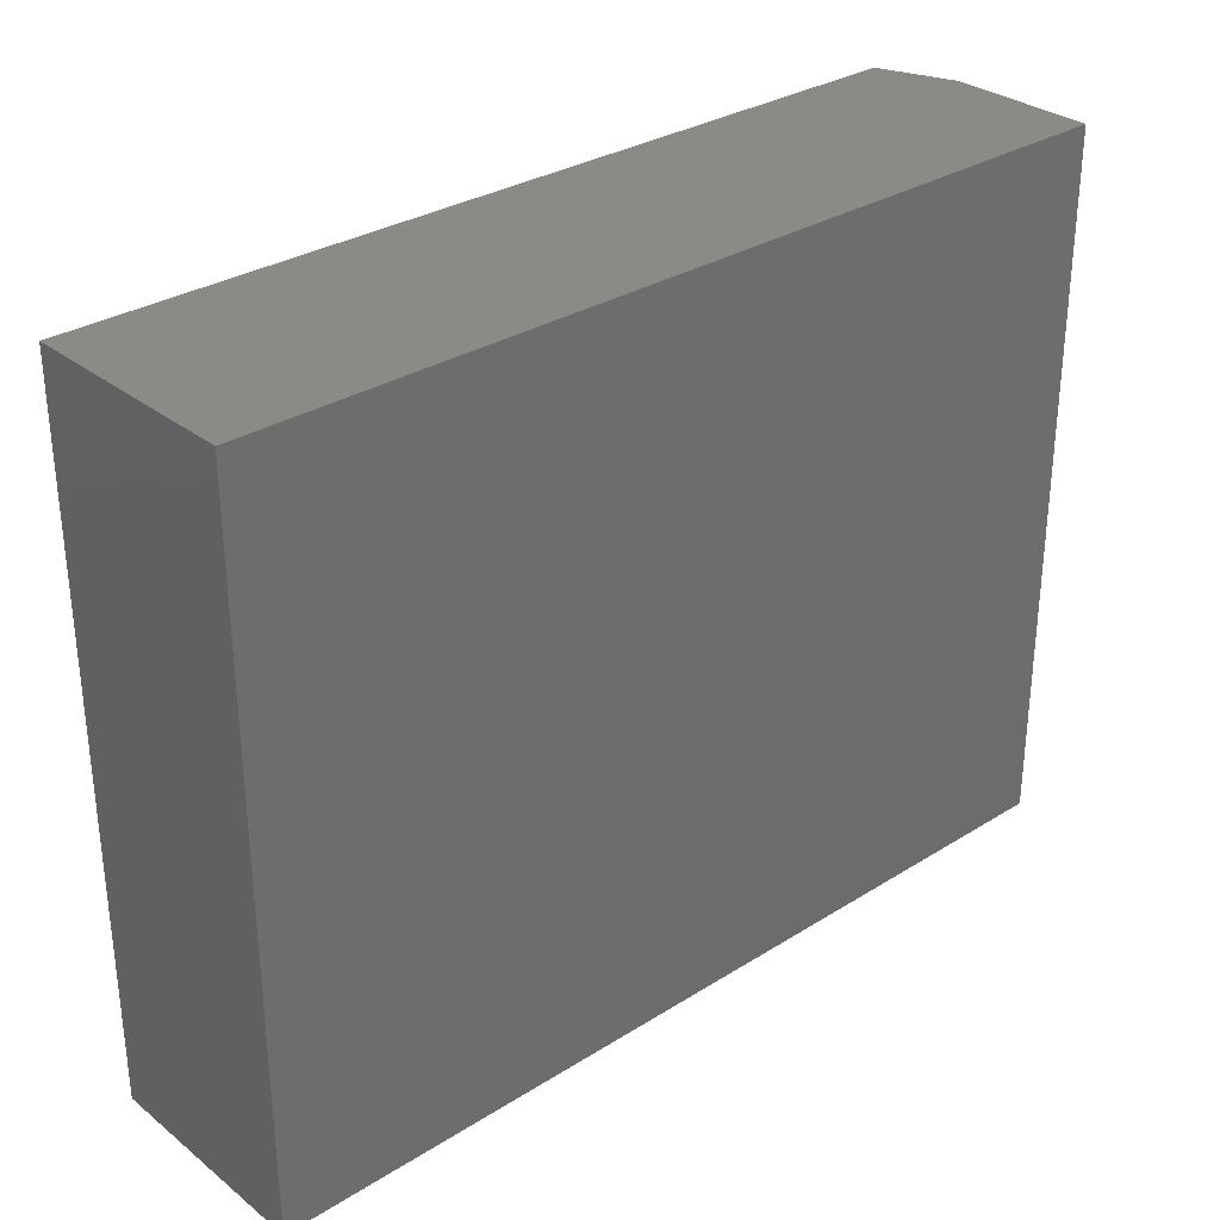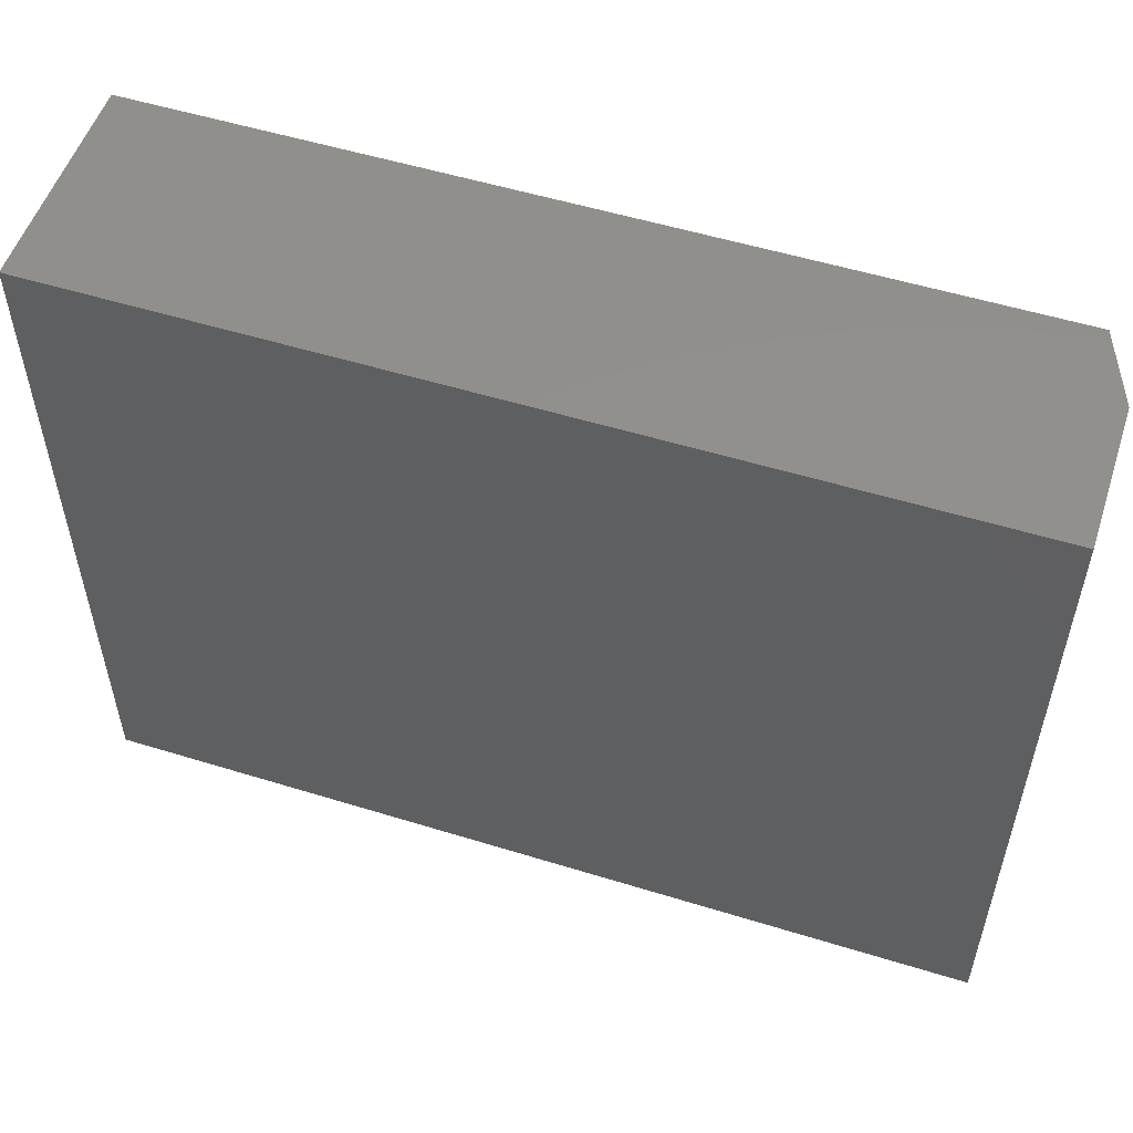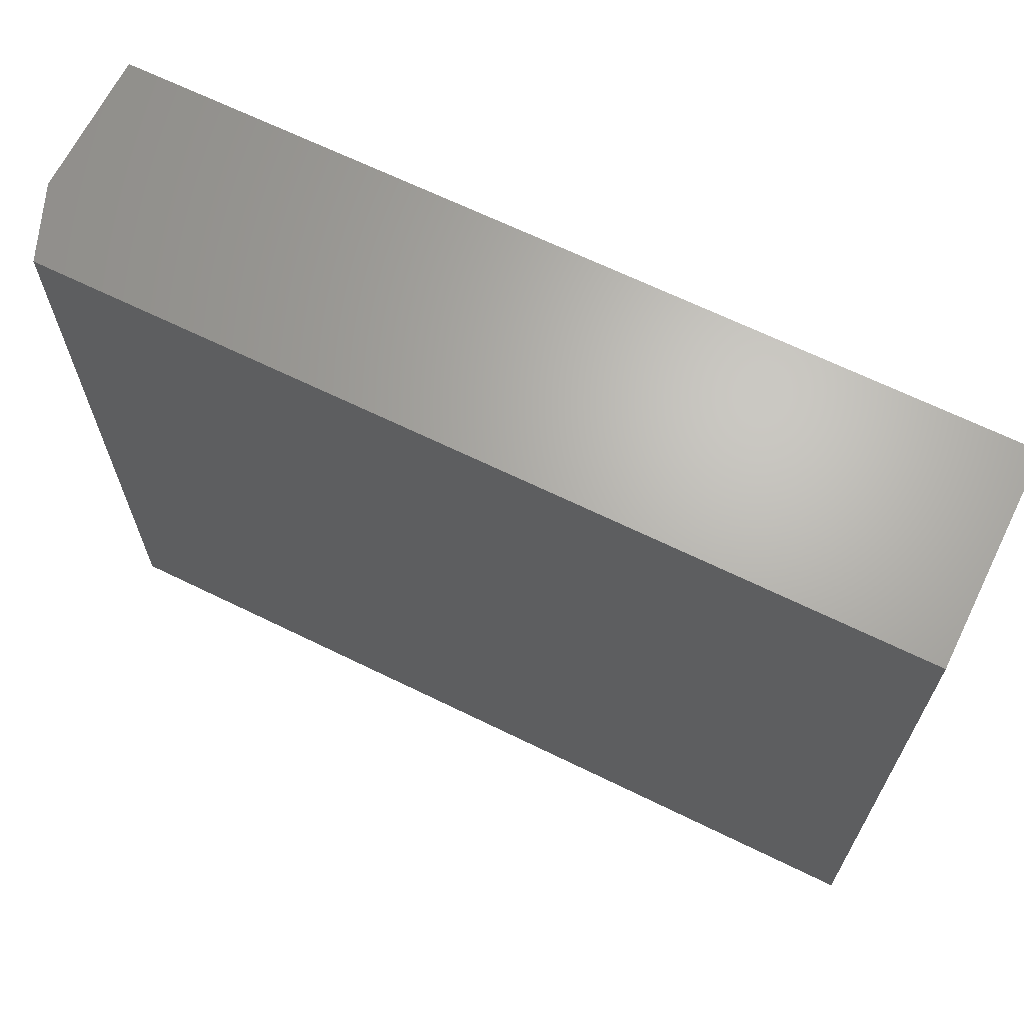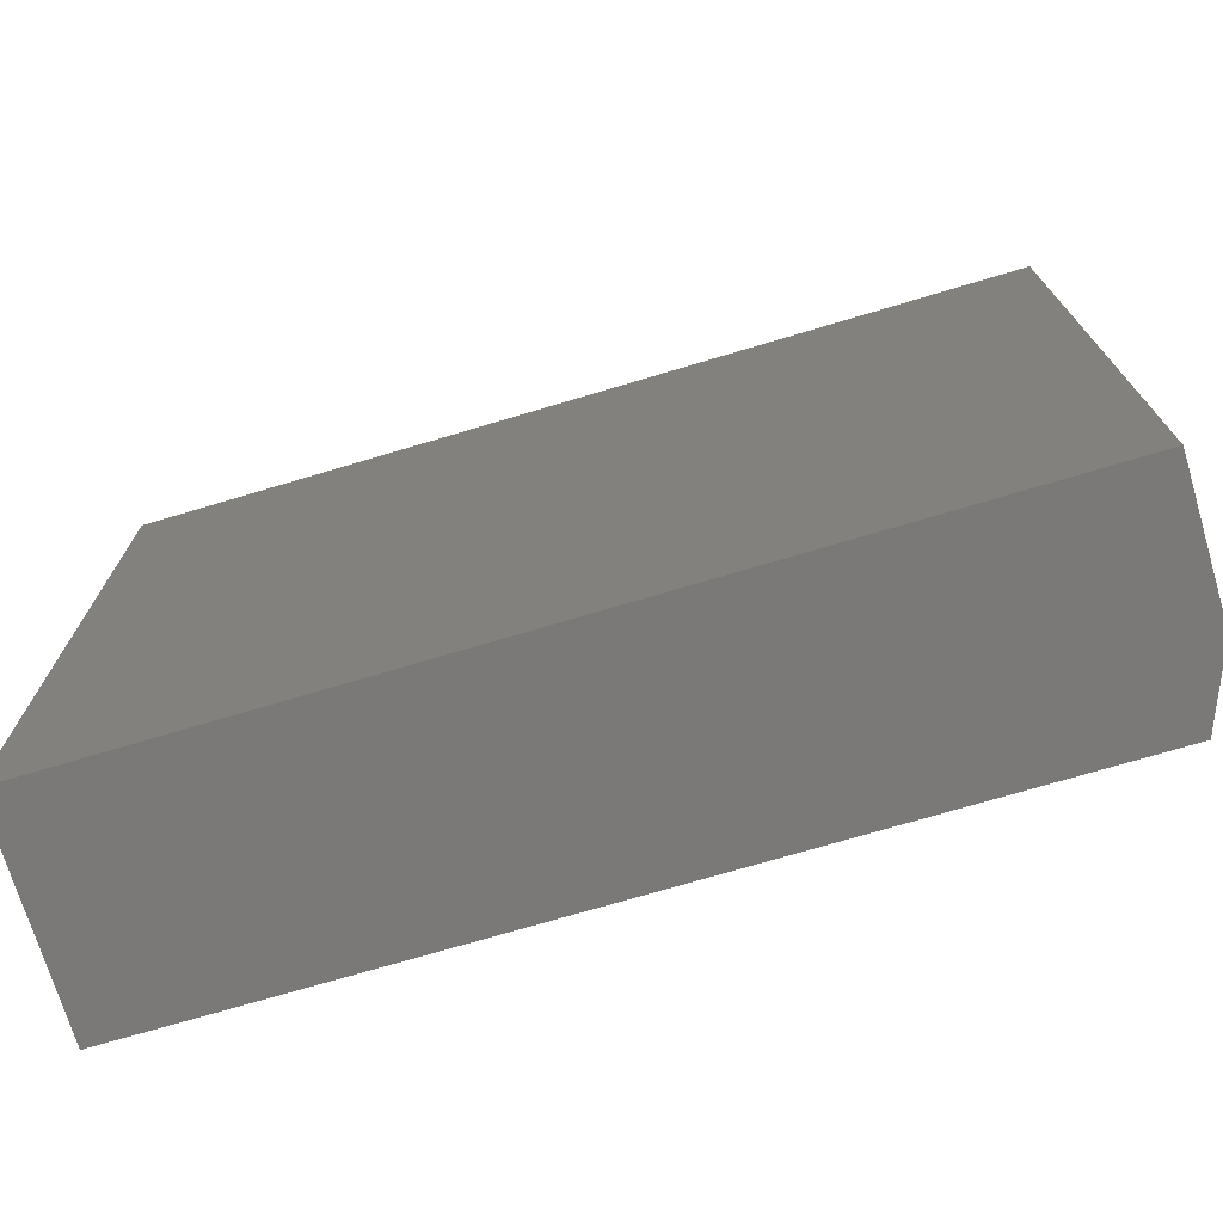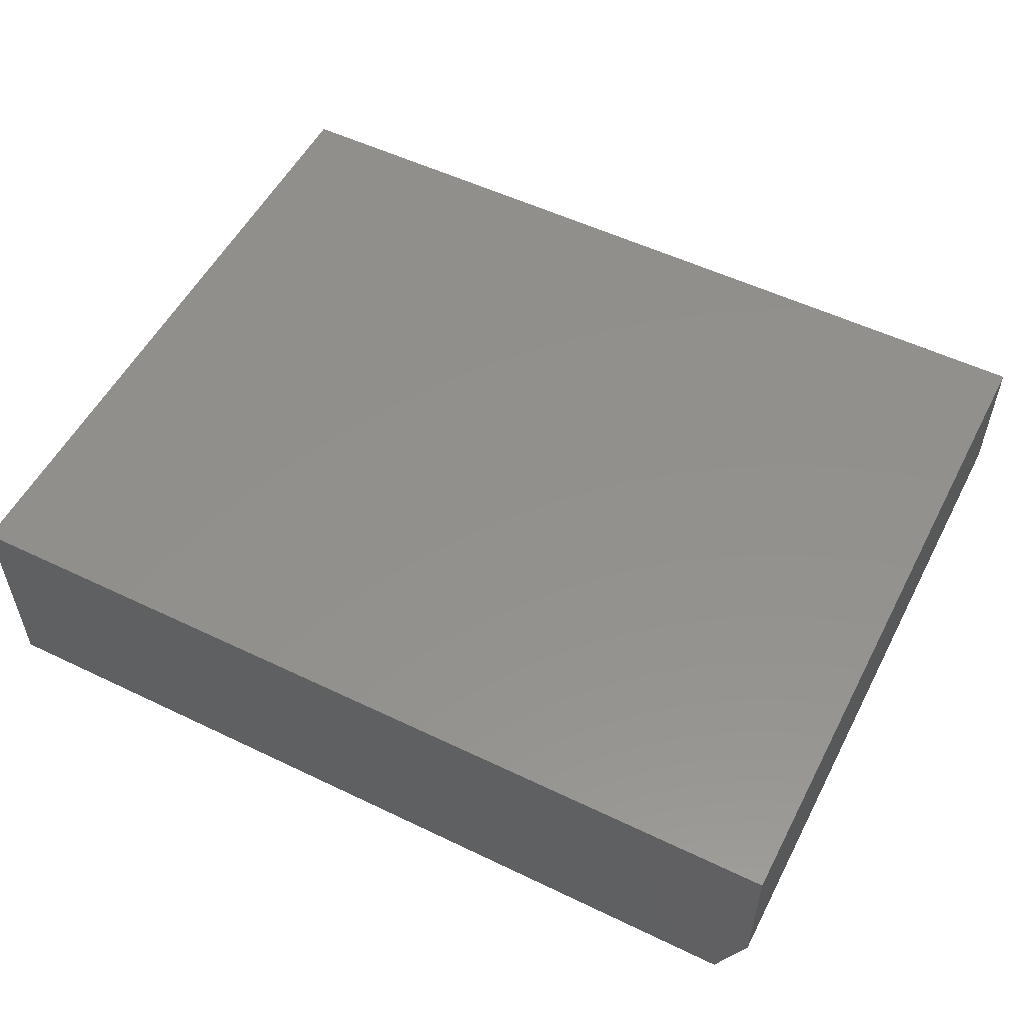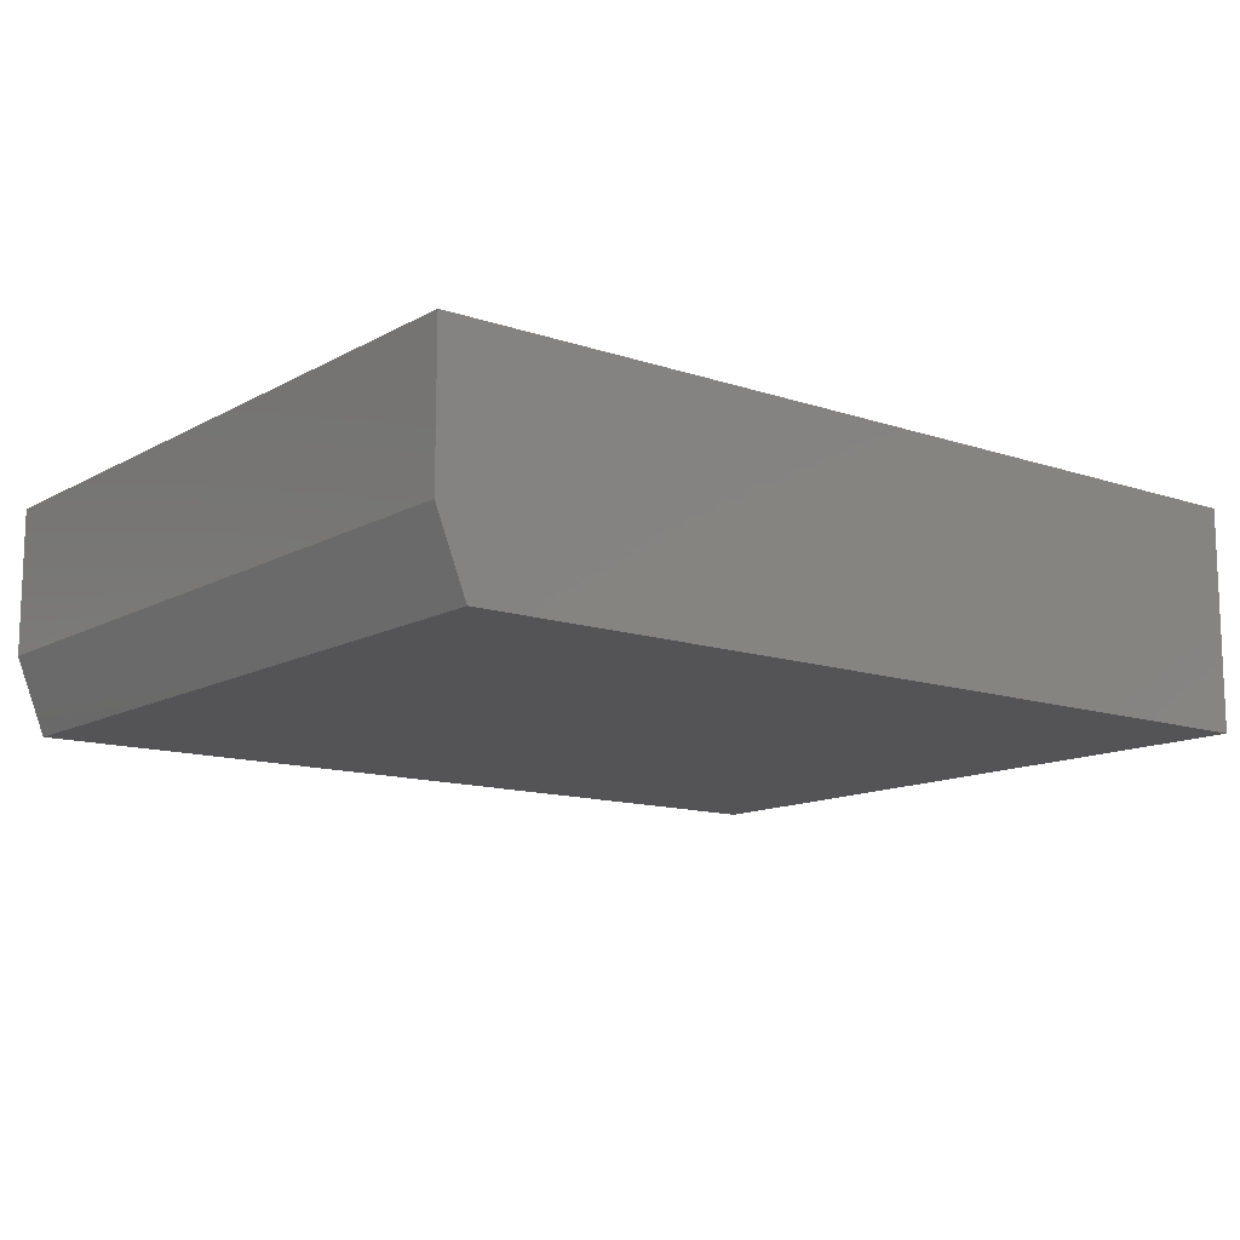
<metadata>
{"format":"stl","ext":"stl","renderer":"f3d","projection":"perspective","resolution":1024,"background":"white","views":[{"elev":30.9,"azim":-41.9,"up":"+Y"},{"elev":53.7,"azim":18.2,"up":"+Y"},{"elev":66.2,"azim":-153.8,"up":"+Y"},{"elev":-72.5,"azim":16.6,"up":"+Y"},{"elev":53.9,"azim":27.1,"up":"+Z"},{"elev":-12.6,"azim":141.8,"up":"+Z"}]}
</metadata>
<code>
# stl→obj: 10 verts, 16 faces
v -0.6562 -0.6094 0
v -0.6562 0.5008 0
v 0.7031 -0.6094 0
v 0.7031 0.5008 0
v -0.6562 0.5008 0.3438
v 0.75 0.5008 0.3438
v 0.75 0.5008 0.1172
v 0.75 -0.6094 0.3438
v 0.75 -0.6094 0.1172
v -0.6562 -0.6094 0.3438
f 1 2 3
f 3 2 4
f 2 5 4
f 4 5 6
f 4 6 7
f 8 9 6
f 6 9 7
f 10 1 8
f 8 1 3
f 8 3 9
f 9 3 7
f 7 3 4
f 10 8 5
f 5 8 6
f 5 2 10
f 10 2 1

</code>
